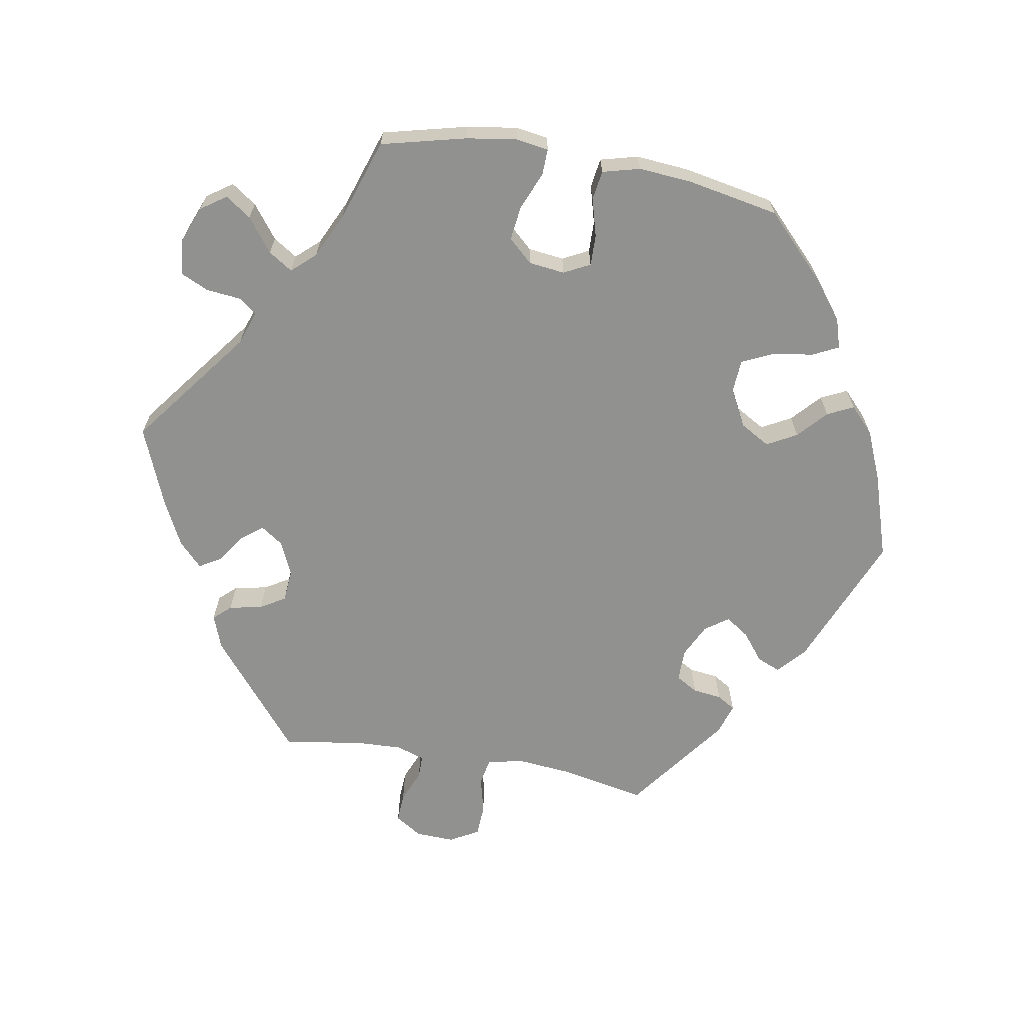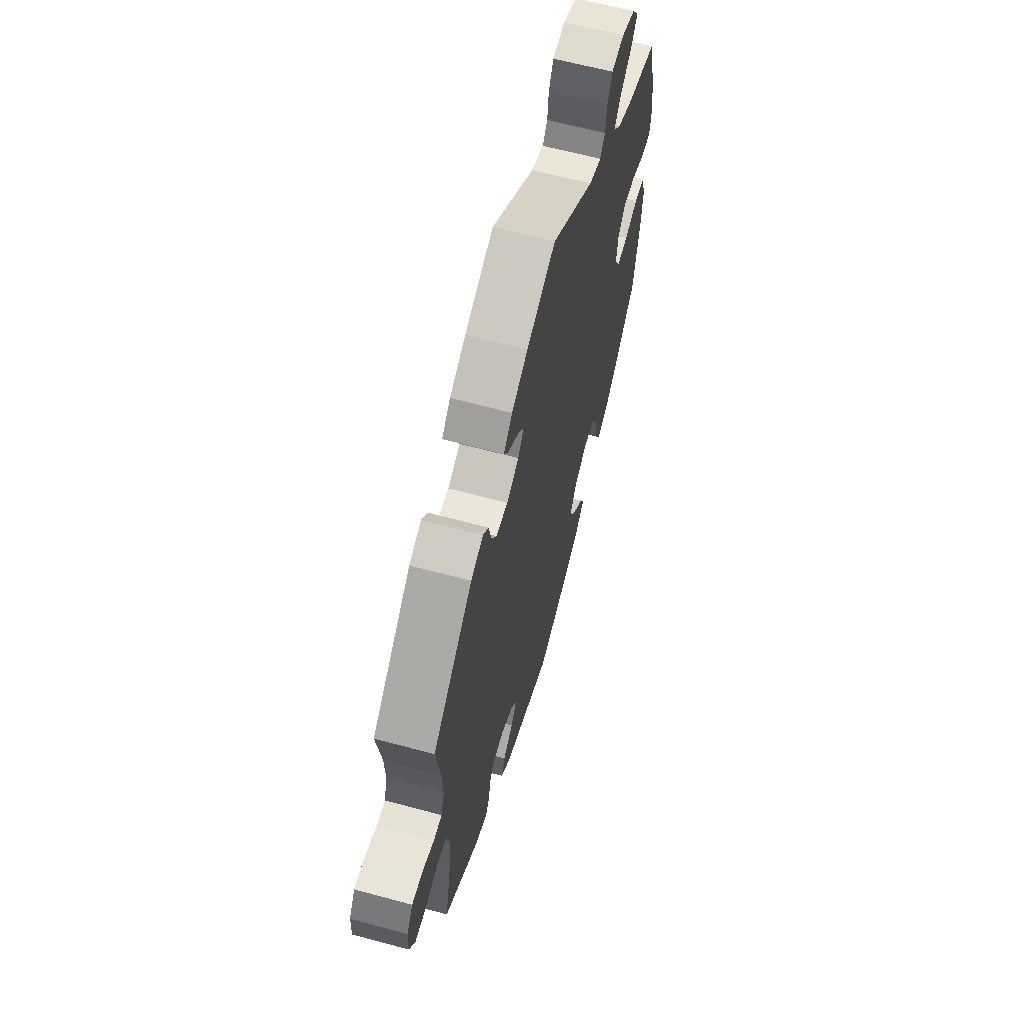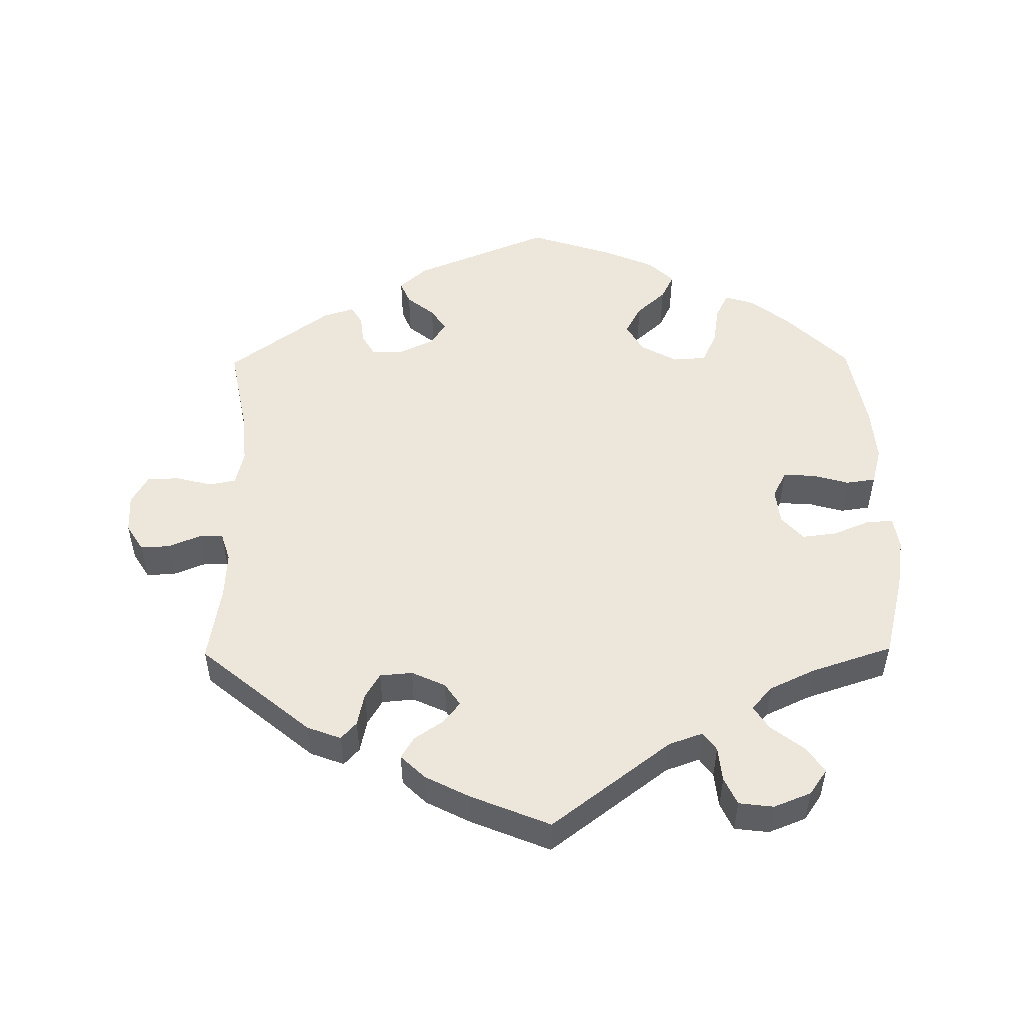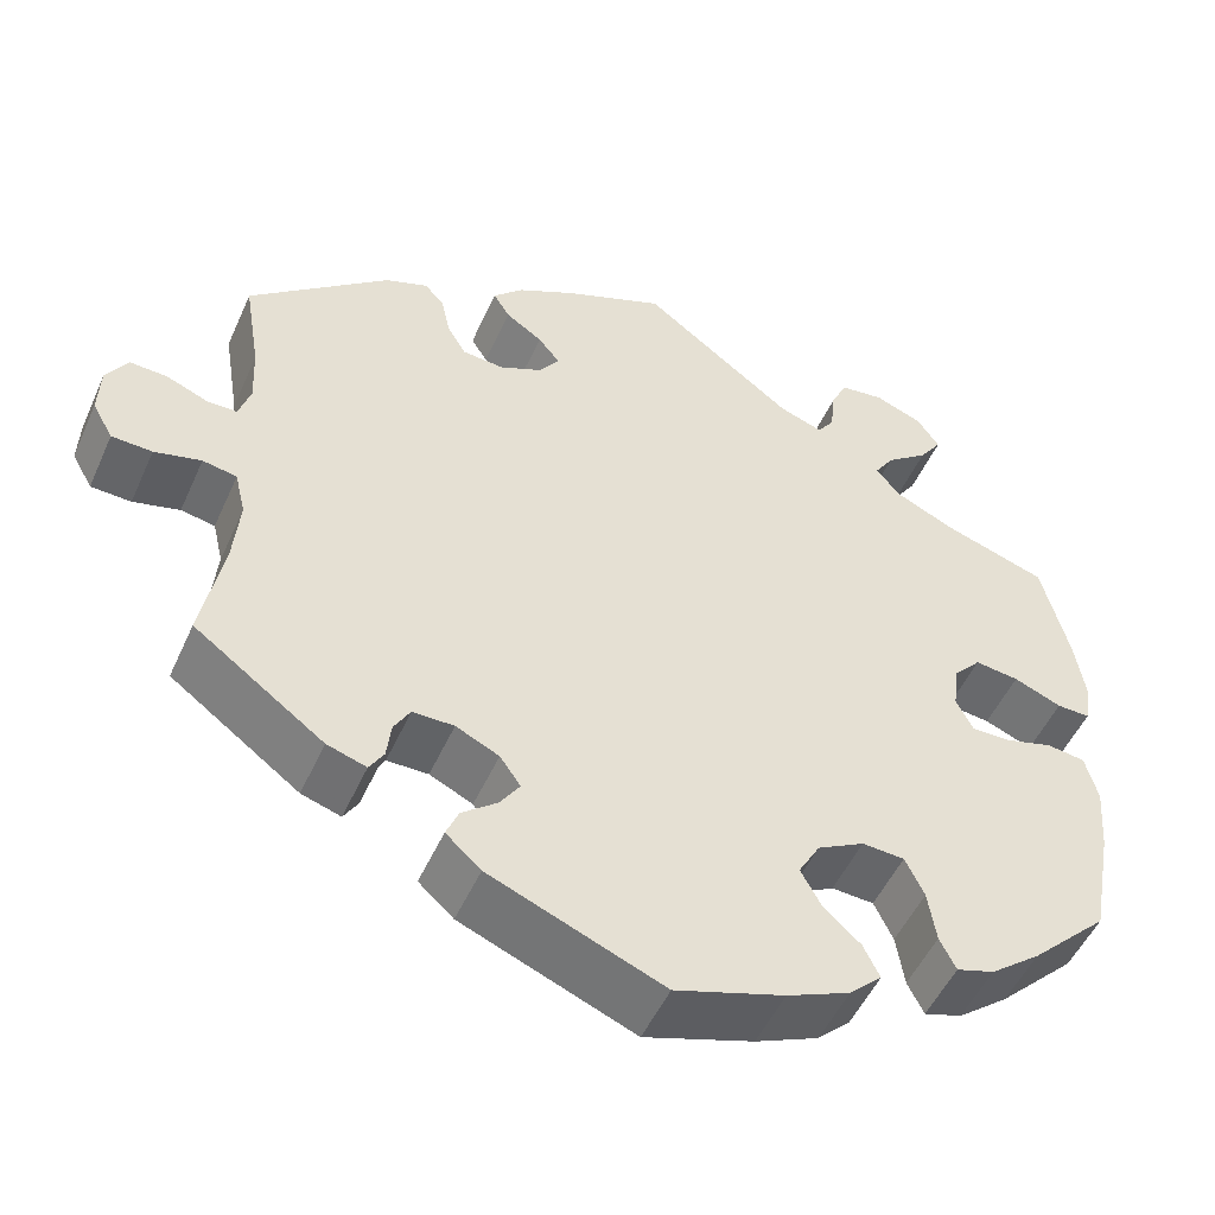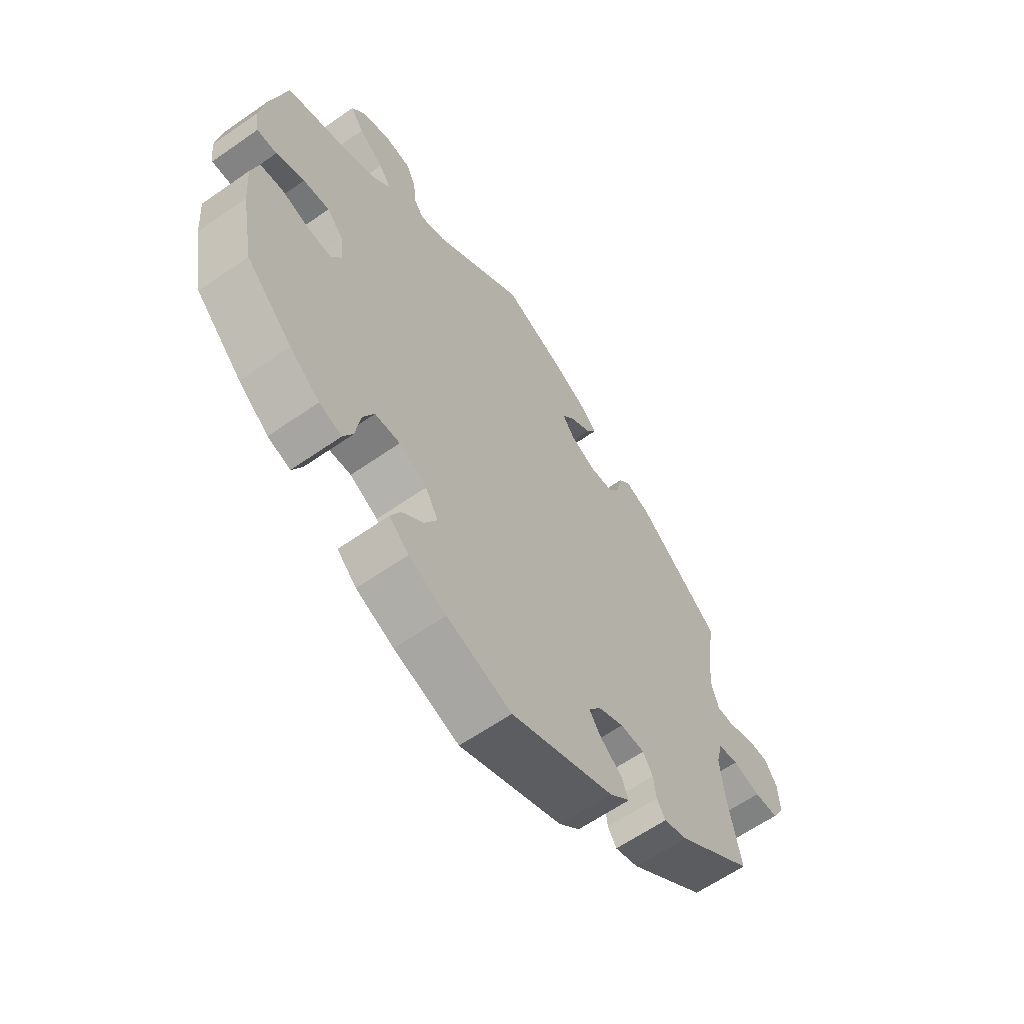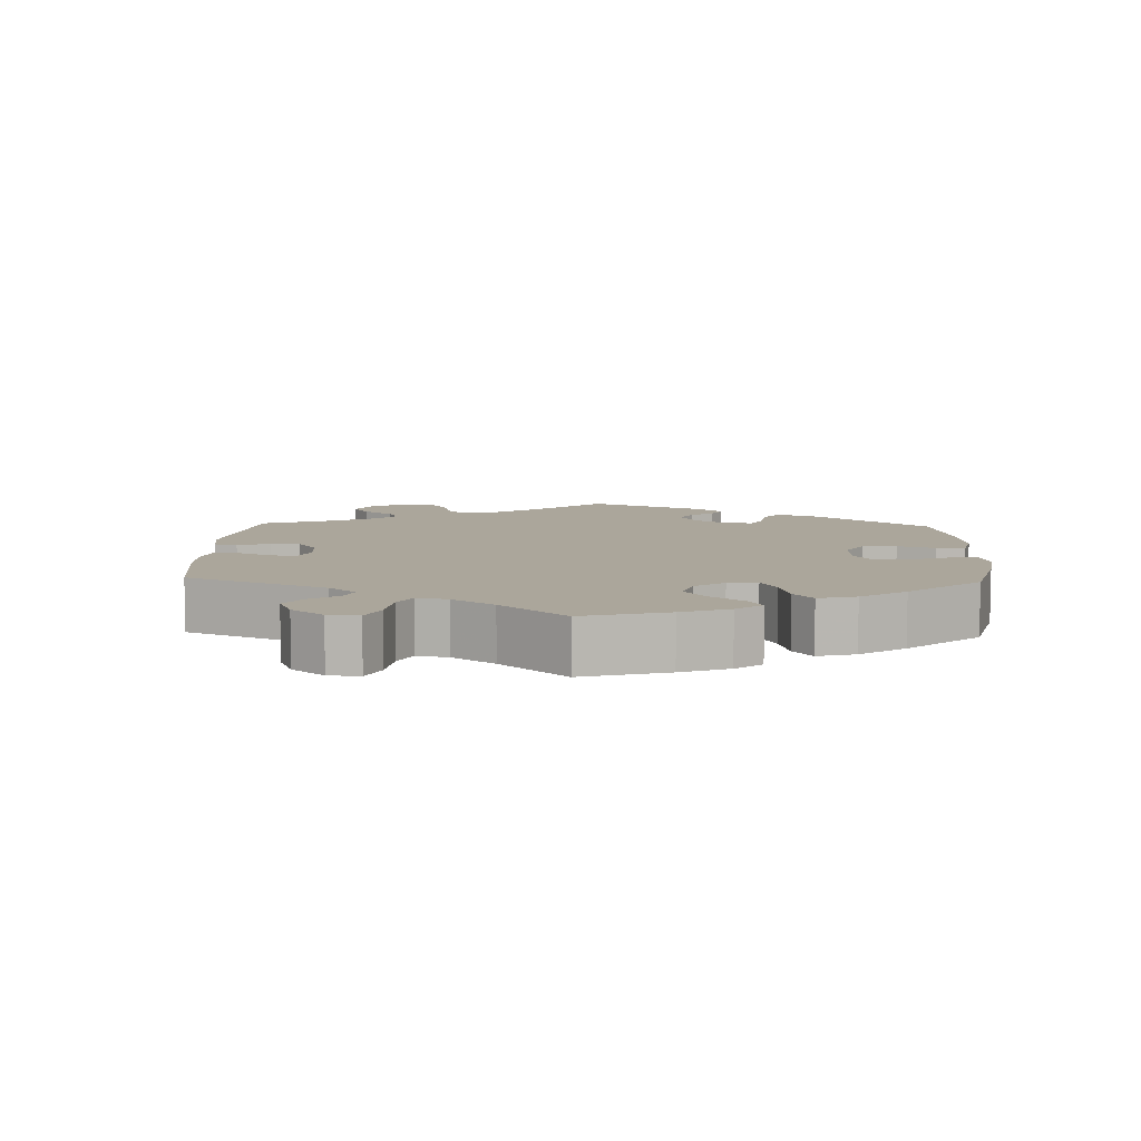
<metadata>
{"format":"obj","ext":"obj","renderer":"f3d","projection":"perspective","resolution":1024,"background":"white","views":[{"elev":-65.9,"azim":79.9,"up":"+Y"},{"elev":63.2,"azim":-74.7,"up":"+Z"},{"elev":51.4,"azim":-0.6,"up":"+Y"},{"elev":-50.8,"azim":-23.7,"up":"+Z"},{"elev":-62.2,"azim":125.3,"up":"+Z"},{"elev":8.0,"azim":62.2,"up":"+Y"}]}
</metadata>
<code>
v -0.477 0.07 -0.165
v -0.47 0.07 -0.089
v -0.482 0.07 -0.039
v -0.52 0.07 -0.032
v -0.572 0.07 -0.045
v -0.617 0.07 -0.043
v -0.64 0.07 -0.002
v -0.638 0.07 0.053
v -0.614 0.07 0.091
v -0.573 0.07 0.089
v -0.526 0.07 0.07
v -0.493 0.07 0.07
v -0.48 0.07 0.111
v -0.483 0.07 0.177
v -0.501 0.07 0.288
v -0.345 0.07 0.417
v -0.297 0.07 0.435
v -0.275 0.07 0.411
v -0.265 0.07 0.364
v -0.244 0.07 0.329
v -0.198 0.07 0.325
v -0.15 0.07 0.347
v -0.128 0.07 0.379
v -0.152 0.07 0.409
v -0.193 0.07 0.437
v -0.211 0.07 0.467
v -0.177 0.07 0.5
v -0.114 0.07 0.532
v -0.001 0.07 0.578
v 0.168 0.07 0.45
v 0.216 0.07 0.433
v 0.235 0.07 0.459
v 0.24 0.07 0.508
v 0.258 0.07 0.547
v 0.307 0.07 0.553
v 0.36 0.07 0.532
v 0.385 0.07 0.496
v 0.36 0.07 0.46
v 0.313 0.07 0.424
v 0.291 0.07 0.39
v 0.321 0.07 0.357
v 0.385 0.07 0.327
v 0.5 0.07 0.289
v 0.53 0.07 0.169
v 0.541 0.07 0.098
v 0.534 0.07 0.052
v 0.497 0.07 0.053
v 0.444 0.07 0.075
v 0.395 0.07 0.081
v 0.364 0.07 0.047
v 0.358 0.07 -0.004
v 0.377 0.07 -0.041
v 0.421 0.07 -0.04
v 0.474 0.07 -0.025
v 0.516 0.07 -0.031
v 0.53 0.07 -0.084
v 0.524 0.07 -0.16
v 0.5 0.07 -0.289
v 0.414 0.07 -0.373
v 0.358 0.07 -0.417
v 0.316 0.07 -0.43
v 0.298 0.07 -0.394
v 0.289 0.07 -0.336
v 0.268 0.07 -0.292
v 0.221 0.07 -0.289
v 0.169 0.07 -0.317
v 0.145 0.07 -0.359
v 0.168 0.07 -0.401
v 0.209 0.07 -0.438
v 0.227 0.07 -0.475
v 0.191 0.07 -0.509
v 0.121 0.07 -0.539
v 0 0.07 -0.578
v -0.193 0.07 -0.499
v -0.232 0.07 -0.464
v -0.218 0.07 -0.431
v -0.179 0.07 -0.4
v -0.157 0.07 -0.367
v -0.18 0.07 -0.334
v -0.228 0.07 -0.311
v -0.274 0.07 -0.311
v -0.292 0.07 -0.342
v -0.297 0.07 -0.383
v -0.313 0.07 -0.409
v -0.357 0.07 -0.395
v -0.501 0.07 -0.289
v -0.477 0 -0.165
v -0.47 0 -0.089
v -0.482 0 -0.039
v -0.52 0 -0.032
v -0.572 0 -0.045
v -0.617 0 -0.043
v -0.64 0 -0.002
v -0.638 0 0.053
v -0.614 0 0.091
v -0.573 0 0.089
v -0.526 0 0.07
v -0.493 0 0.07
v -0.48 0 0.111
v -0.483 0 0.177
v -0.501 0 0.288
v -0.345 0 0.417
v -0.297 0 0.435
v -0.275 0 0.411
v -0.265 0 0.364
v -0.244 0 0.329
v -0.198 0 0.325
v -0.15 0 0.347
v -0.128 0 0.379
v -0.152 0 0.409
v -0.193 0 0.437
v -0.211 0 0.467
v -0.177 0 0.5
v -0.114 0 0.532
v -0.001 0 0.578
v 0.168 0 0.45
v 0.216 0 0.433
v 0.235 0 0.459
v 0.24 0 0.508
v 0.258 0 0.547
v 0.307 0 0.553
v 0.36 0 0.532
v 0.385 0 0.496
v 0.36 0 0.46
v 0.313 0 0.424
v 0.291 0 0.39
v 0.321 0 0.357
v 0.385 0 0.327
v 0.5 0 0.289
v 0.53 0 0.169
v 0.541 0 0.098
v 0.534 0 0.052
v 0.497 0 0.053
v 0.444 0 0.075
v 0.395 0 0.081
v 0.364 0 0.047
v 0.358 0 -0.004
v 0.377 0 -0.041
v 0.421 0 -0.04
v 0.474 0 -0.025
v 0.516 0 -0.031
v 0.53 0 -0.084
v 0.524 0 -0.16
v 0.5 0 -0.289
v 0.414 0 -0.373
v 0.358 0 -0.417
v 0.316 0 -0.43
v 0.298 0 -0.394
v 0.289 0 -0.336
v 0.268 0 -0.292
v 0.221 0 -0.289
v 0.169 0 -0.317
v 0.145 0 -0.359
v 0.168 0 -0.401
v 0.209 0 -0.438
v 0.227 0 -0.475
v 0.191 0 -0.509
v 0.121 0 -0.539
v 0 0 -0.578
v -0.193 0 -0.499
v -0.232 0 -0.464
v -0.218 0 -0.431
v -0.179 0 -0.4
v -0.157 0 -0.367
v -0.18 0 -0.334
v -0.228 0 -0.311
v -0.274 0 -0.311
v -0.292 0 -0.342
v -0.297 0 -0.383
v -0.313 0 -0.409
v -0.357 0 -0.395
v -0.501 0 -0.289
f 85 86 1
f 82 83 84 85
f 81 82 85 1
f 80 81 1 2
f 79 80 2 3
f 74 75 76 77
f 74 77 78
f 73 74 78
f 72 73 78 79
f 68 69 70 71
f 67 68 71 72
f 60 61 62 63
f 60 63 64
f 59 60 64
f 58 59 64
f 57 58 64 65
f 53 54 55 56
f 52 53 56 57
f 45 46 47 48
f 45 48 49
f 42 43 44 45
f 41 42 45 49
f 40 41 49 50
f 36 37 38 39
f 36 39 40
f 35 36 40
f 32 33 34 35
f 31 32 35 40
f 30 31 40 50
f 24 25 26 27
f 23 24 27 28
f 16 17 18 19
f 14 15 16 19
f 13 14 19 20
f 12 13 20 21
f 8 9 10 11
f 8 11 12
f 7 8 12
f 4 5 6 7
f 3 4 7 12
f 67 72 79 3
f 52 57 65
f 51 52 65 66
f 50 51 66
f 23 28 29 30
f 22 23 30 50
f 22 50 66 67
f 21 22 67
f 3 12 21 67
f 87 172 171
f 171 170 169 168
f 87 171 168 167
f 88 87 167 166
f 89 88 166 165
f 163 162 161 160
f 164 163 160
f 164 160 159
f 165 164 159 158
f 157 156 155 154
f 158 157 154 153
f 149 148 147 146
f 150 149 146
f 150 146 145
f 150 145 144
f 151 150 144 143
f 142 141 140 139
f 143 142 139 138
f 134 133 132 131
f 135 134 131
f 131 130 129 128
f 135 131 128 127
f 136 135 127 126
f 125 124 123 122
f 126 125 122
f 126 122 121
f 121 120 119 118
f 126 121 118 117
f 136 126 117 116
f 113 112 111 110
f 114 113 110 109
f 105 104 103 102
f 105 102 101 100
f 106 105 100 99
f 107 106 99 98
f 97 96 95 94
f 98 97 94
f 98 94 93
f 93 92 91 90
f 98 93 90 89
f 89 165 158 153
f 151 143 138
f 152 151 138 137
f 152 137 136
f 116 115 114 109
f 136 116 109 108
f 153 152 136 108
f 153 108 107
f 153 107 98 89
f 1 87 88 2
f 2 88 89 3
f 3 89 90 4
f 4 90 91 5
f 5 91 92 6
f 6 92 93 7
f 7 93 94 8
f 8 94 95 9
f 9 95 96 10
f 10 96 97 11
f 11 97 98 12
f 12 98 99 13
f 13 99 100 14
f 14 100 101 15
f 15 101 102 16
f 16 102 103 17
f 17 103 104 18
f 18 104 105 19
f 19 105 106 20
f 20 106 107 21
f 21 107 108 22
f 22 108 109 23
f 23 109 110 24
f 24 110 111 25
f 25 111 112 26
f 26 112 113 27
f 27 113 114 28
f 28 114 115 29
f 29 115 116 30
f 30 116 117 31
f 31 117 118 32
f 32 118 119 33
f 33 119 120 34
f 34 120 121 35
f 35 121 122 36
f 36 122 123 37
f 37 123 124 38
f 38 124 125 39
f 39 125 126 40
f 40 126 127 41
f 41 127 128 42
f 42 128 129 43
f 43 129 130 44
f 44 130 131 45
f 45 131 132 46
f 46 132 133 47
f 47 133 134 48
f 48 134 135 49
f 49 135 136 50
f 50 136 137 51
f 51 137 138 52
f 52 138 139 53
f 53 139 140 54
f 54 140 141 55
f 55 141 142 56
f 56 142 143 57
f 57 143 144 58
f 58 144 145 59
f 59 145 146 60
f 60 146 147 61
f 61 147 148 62
f 62 148 149 63
f 63 149 150 64
f 64 150 151 65
f 65 151 152 66
f 66 152 153 67
f 67 153 154 68
f 68 154 155 69
f 69 155 156 70
f 70 156 157 71
f 71 157 158 72
f 72 158 159 73
f 73 159 160 74
f 74 160 161 75
f 75 161 162 76
f 76 162 163 77
f 77 163 164 78
f 78 164 165 79
f 79 165 166 80
f 80 166 167 81
f 81 167 168 82
f 82 168 169 83
f 83 169 170 84
f 84 170 171 85
f 85 171 172 86
f 86 172 87 1

</code>
